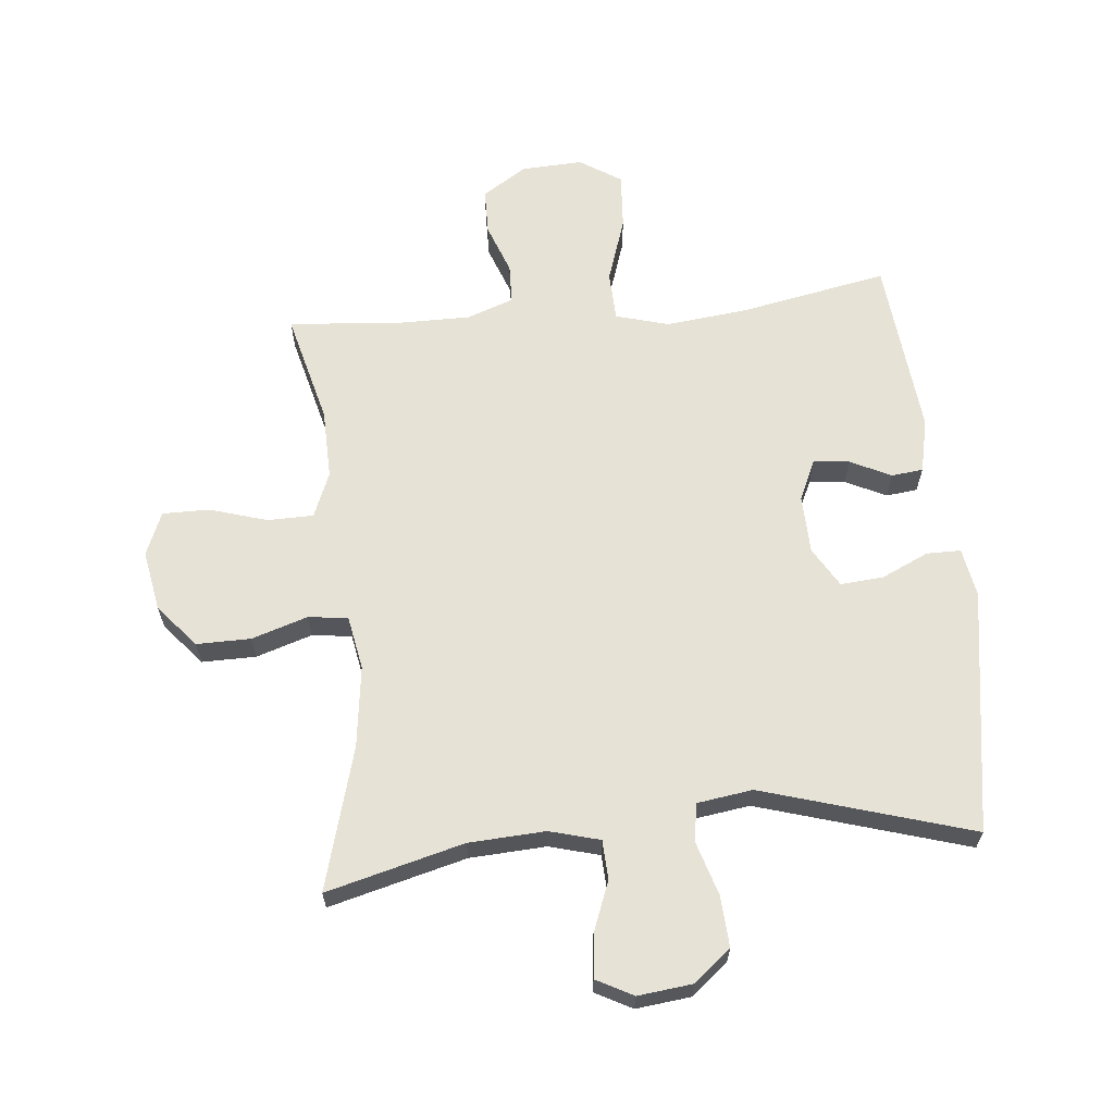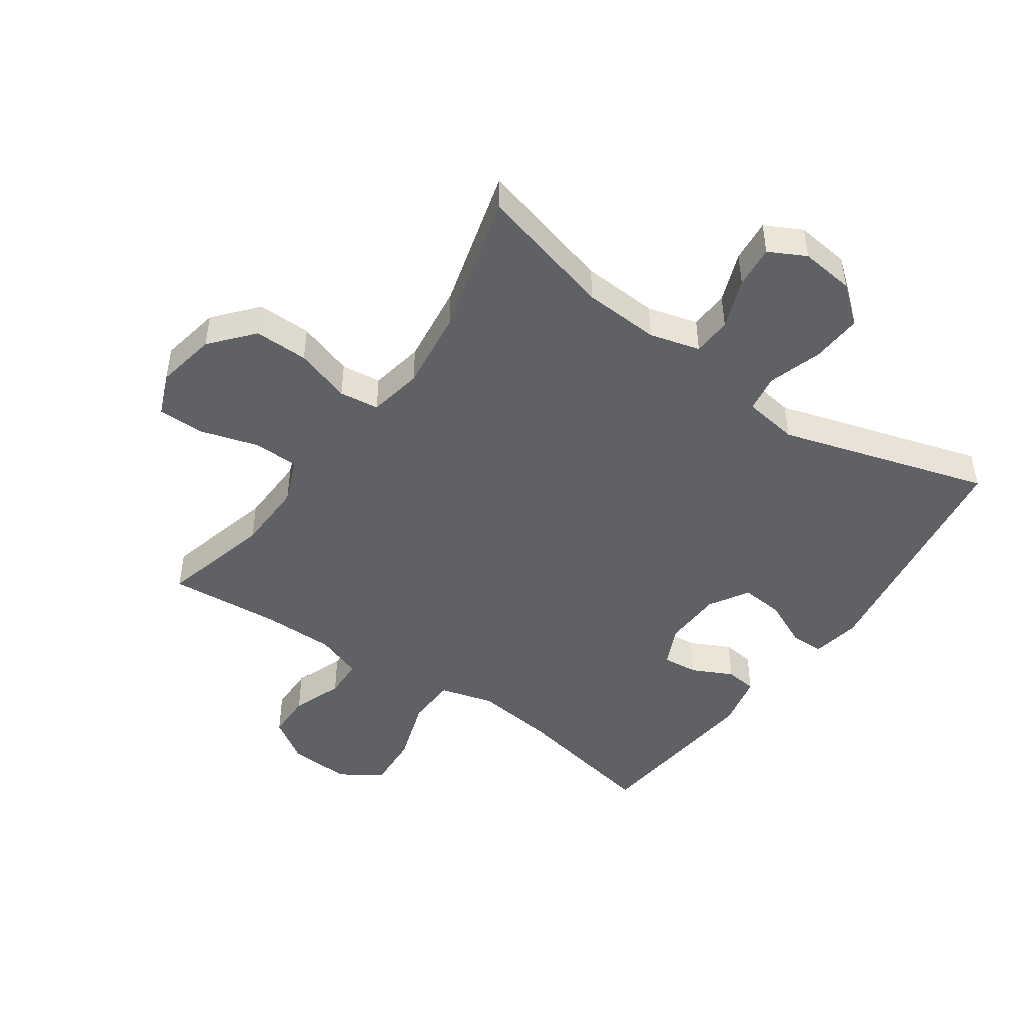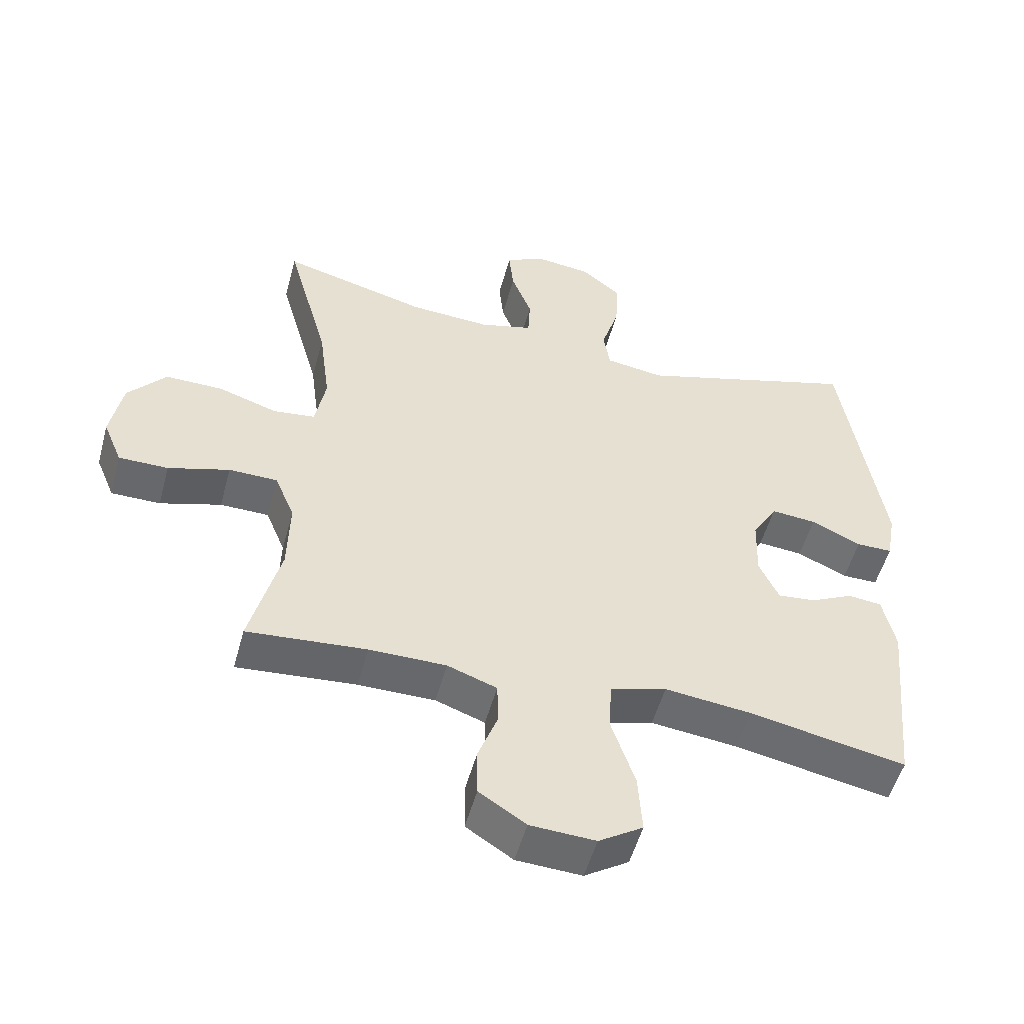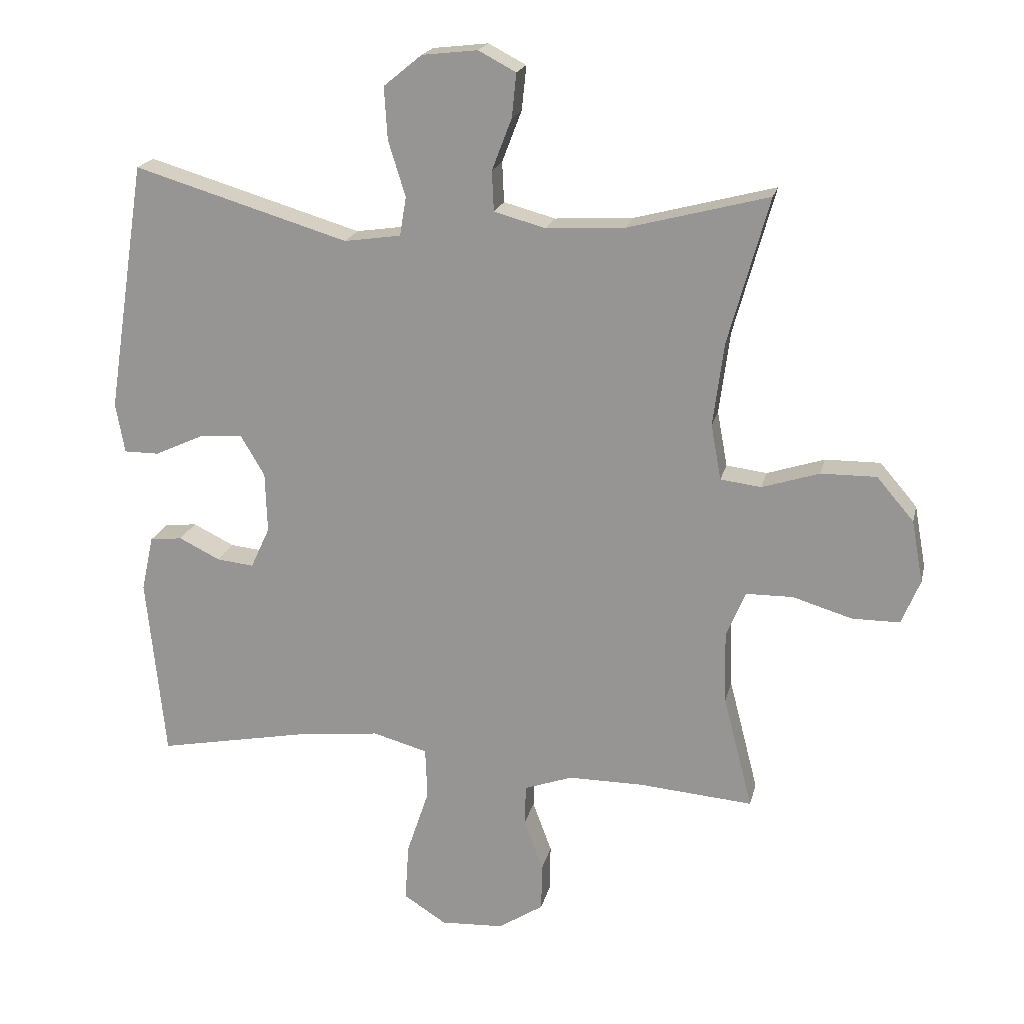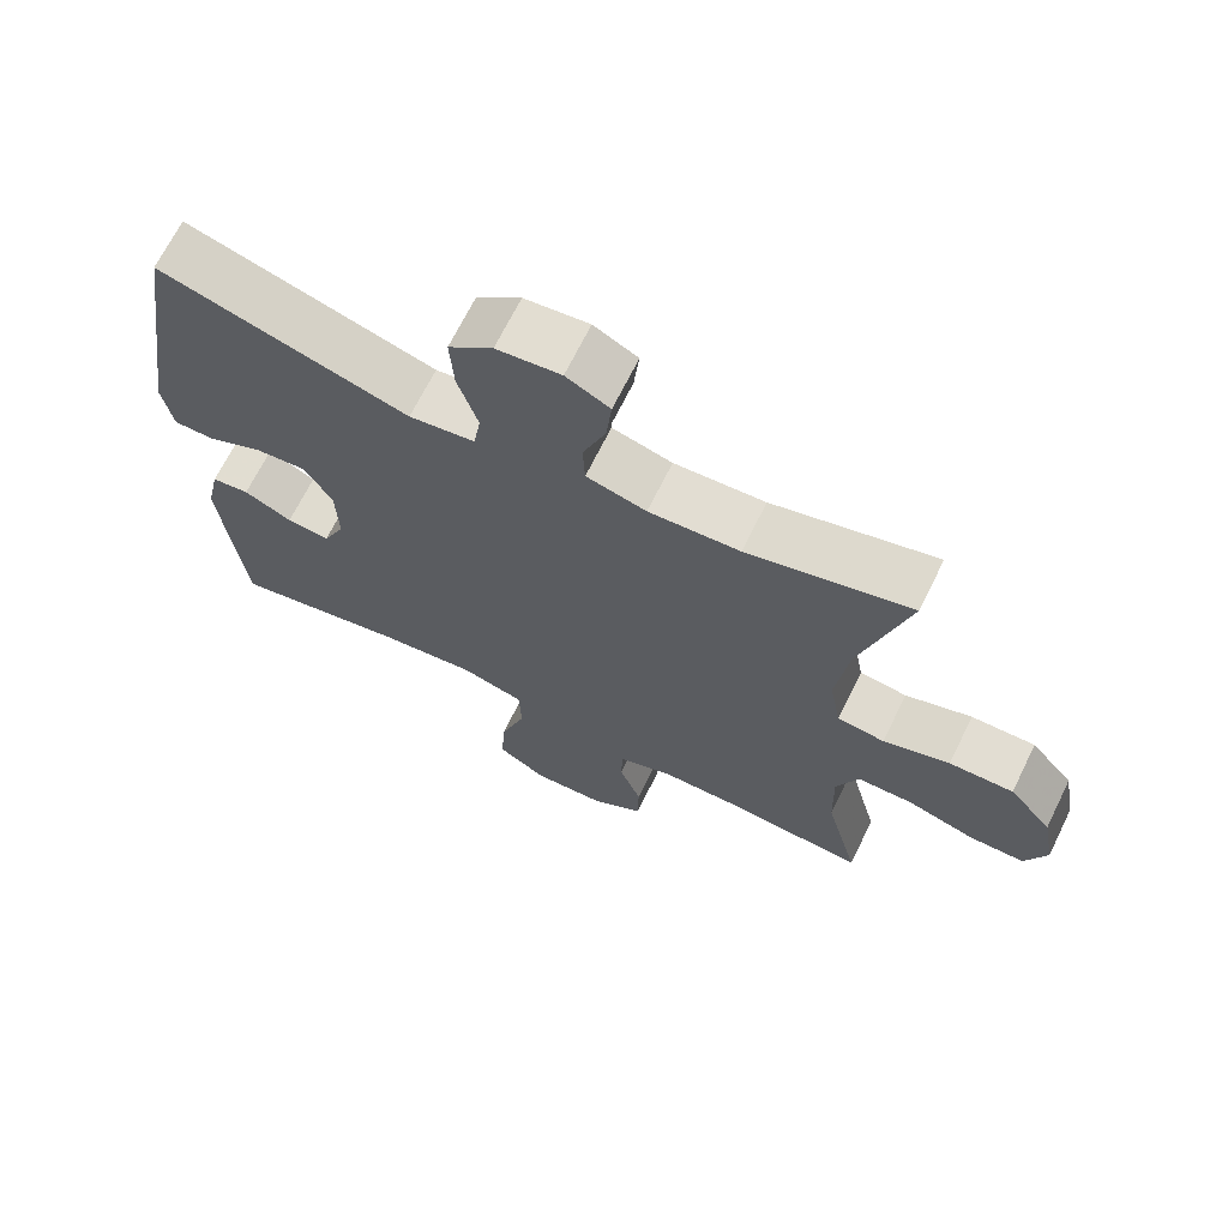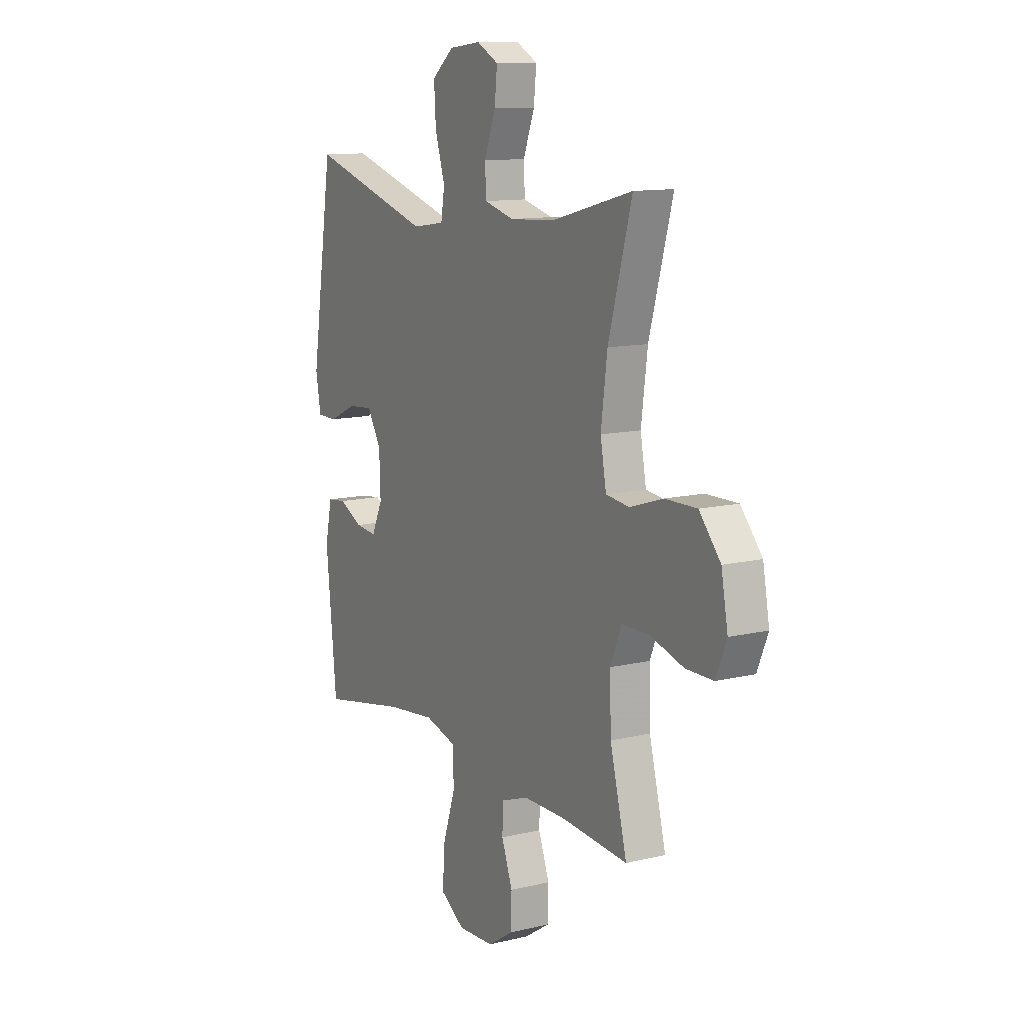
<metadata>
{"format":"obj","ext":"obj","renderer":"f3d","projection":"perspective","resolution":1024,"background":"white","views":[{"elev":63.8,"azim":-5.5,"up":"+Y"},{"elev":-46.8,"azim":-35.1,"up":"+Y"},{"elev":-52.5,"azim":-15.1,"up":"+Z"},{"elev":19.6,"azim":-167.3,"up":"+Z"},{"elev":68.4,"azim":-153.8,"up":"+Z"},{"elev":11.9,"azim":-119.8,"up":"+Z"}]}
</metadata>
<code>
v 0.5 0.07 -0.5
v 0.263 0.07 -0.454
v 0.131 0.07 -0.439
v 0.045 0.07 -0.463
v 0.042 0.07 -0.543
v 0.077 0.07 -0.648
v 0.083 0.07 -0.739
v 0.016 0.07 -0.782
v -0.083 0.07 -0.777
v -0.154 0.07 -0.731
v -0.155 0.07 -0.657
v -0.125 0.07 -0.576
v -0.127 0.07 -0.512
v -0.202 0.07 -0.485
v -0.319 0.07 -0.485
v -0.5 0.07 -0.5
v -0.454 0.07 -0.321
v -0.451 0.07 -0.208
v -0.481 0.07 -0.135
v -0.555 0.07 -0.134
v -0.648 0.07 -0.162
v -0.723 0.07 -0.162
v -0.752 0.07 -0.092
v -0.734 0.07 0.006
v -0.676 0.07 0.074
v -0.589 0.07 0.073
v -0.499 0.07 0.044
v -0.435 0.07 0.052
v -0.419 0.07 0.139
v -0.436 0.07 0.27
v -0.5 0.07 0.5
v -0.279 0.07 0.442
v -0.156 0.07 0.435
v -0.075 0.07 0.457
v -0.072 0.07 0.52
v -0.103 0.07 0.601
v -0.11 0.07 0.67
v -0.051 0.07 0.701
v 0.036 0.07 0.691
v 0.096 0.07 0.642
v 0.091 0.07 0.56
v 0.064 0.07 0.473
v 0.074 0.07 0.412
v 0.163 0.07 0.399
v 0.5 0.07 0.5
v 0.561 0.07 0.106
v 0.547 0.07 0.027
v 0.492 0.07 0.027
v 0.416 0.07 0.062
v 0.347 0.07 0.068
v 0.309 0.07 0.004
v 0.306 0.07 -0.091
v 0.336 0.07 -0.156
v 0.394 0.07 -0.15
v 0.459 0.07 -0.118
v 0.51 0.07 -0.124
v 0.529 0.07 -0.211
v 0.5 0 -0.5
v 0.263 0 -0.454
v 0.131 0 -0.439
v 0.045 0 -0.463
v 0.042 0 -0.543
v 0.077 0 -0.648
v 0.083 0 -0.739
v 0.016 0 -0.782
v -0.083 0 -0.777
v -0.154 0 -0.731
v -0.155 0 -0.657
v -0.125 0 -0.576
v -0.127 0 -0.512
v -0.202 0 -0.485
v -0.319 0 -0.485
v -0.5 0 -0.5
v -0.454 0 -0.321
v -0.451 0 -0.208
v -0.481 0 -0.135
v -0.555 0 -0.134
v -0.648 0 -0.162
v -0.723 0 -0.162
v -0.752 0 -0.092
v -0.734 0 0.006
v -0.676 0 0.074
v -0.589 0 0.073
v -0.499 0 0.044
v -0.435 0 0.052
v -0.419 0 0.139
v -0.436 0 0.27
v -0.5 0 0.5
v -0.279 0 0.442
v -0.156 0 0.435
v -0.075 0 0.457
v -0.072 0 0.52
v -0.103 0 0.601
v -0.11 0 0.67
v -0.051 0 0.701
v 0.036 0 0.691
v 0.096 0 0.642
v 0.091 0 0.56
v 0.064 0 0.473
v 0.074 0 0.412
v 0.163 0 0.399
v 0.5 0 0.5
v 0.561 0 0.106
v 0.547 0 0.027
v 0.492 0 0.027
v 0.416 0 0.062
v 0.347 0 0.068
v 0.309 0 0.004
v 0.306 0 -0.091
v 0.336 0 -0.156
v 0.394 0 -0.15
v 0.459 0 -0.118
v 0.51 0 -0.124
v 0.529 0 -0.211
f 54 55 56 57
f 53 54 57 1
f 46 47 48 49
f 44 45 46 49
f 43 44 49 50
f 39 40 41 42
f 37 38 39 42
f 35 36 37 42
f 34 35 42 43
f 33 34 43 50
f 30 31 32
f 29 30 32 33
f 28 29 33 50
f 24 25 26 27
f 20 21 22 23
f 19 20 23 24
f 15 16 17
f 14 15 17 18
f 13 14 18 19
f 9 10 11 12
f 9 12 13
f 8 9 13
f 5 6 7 8
f 4 5 8 13
f 53 1 2
f 52 53 2 3
f 27 28 50 51
f 19 24 27 51
f 4 13 19 51
f 3 4 51 52
f 114 113 112 111
f 58 114 111 110
f 106 105 104 103
f 106 103 102 101
f 107 106 101 100
f 99 98 97 96
f 99 96 95 94
f 99 94 93 92
f 100 99 92 91
f 107 100 91 90
f 89 88 87
f 90 89 87 86
f 107 90 86 85
f 84 83 82 81
f 80 79 78 77
f 81 80 77 76
f 74 73 72
f 75 74 72 71
f 76 75 71 70
f 69 68 67 66
f 70 69 66
f 70 66 65
f 65 64 63 62
f 70 65 62 61
f 59 58 110
f 60 59 110 109
f 108 107 85 84
f 108 84 81 76
f 108 76 70 61
f 109 108 61 60
f 1 58 59 2
f 2 59 60 3
f 3 60 61 4
f 4 61 62 5
f 5 62 63 6
f 6 63 64 7
f 7 64 65 8
f 8 65 66 9
f 9 66 67 10
f 10 67 68 11
f 11 68 69 12
f 12 69 70 13
f 13 70 71 14
f 14 71 72 15
f 15 72 73 16
f 16 73 74 17
f 17 74 75 18
f 18 75 76 19
f 19 76 77 20
f 20 77 78 21
f 21 78 79 22
f 22 79 80 23
f 23 80 81 24
f 24 81 82 25
f 25 82 83 26
f 26 83 84 27
f 27 84 85 28
f 28 85 86 29
f 29 86 87 30
f 30 87 88 31
f 31 88 89 32
f 32 89 90 33
f 33 90 91 34
f 34 91 92 35
f 35 92 93 36
f 36 93 94 37
f 37 94 95 38
f 38 95 96 39
f 39 96 97 40
f 40 97 98 41
f 41 98 99 42
f 42 99 100 43
f 43 100 101 44
f 44 101 102 45
f 45 102 103 46
f 46 103 104 47
f 47 104 105 48
f 48 105 106 49
f 49 106 107 50
f 50 107 108 51
f 51 108 109 52
f 52 109 110 53
f 53 110 111 54
f 54 111 112 55
f 55 112 113 56
f 56 113 114 57
f 57 114 58 1

</code>
